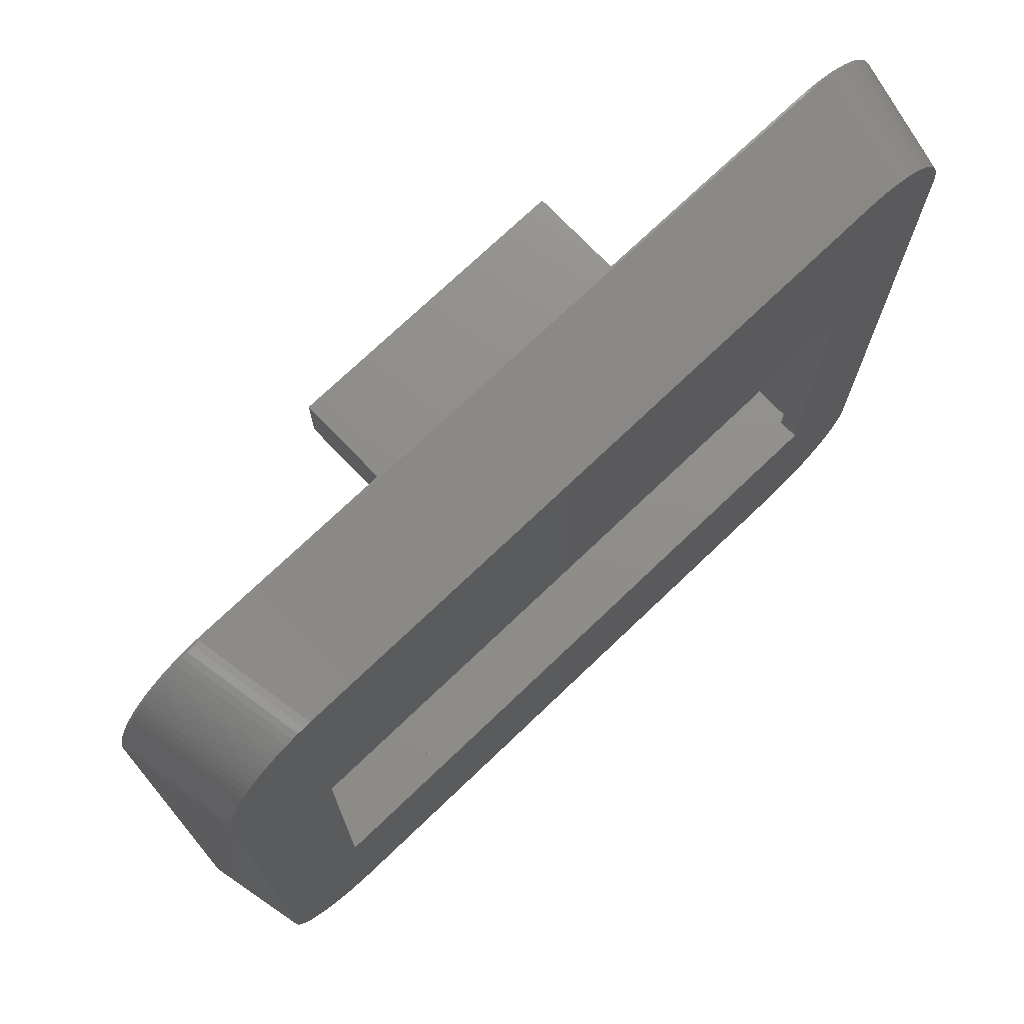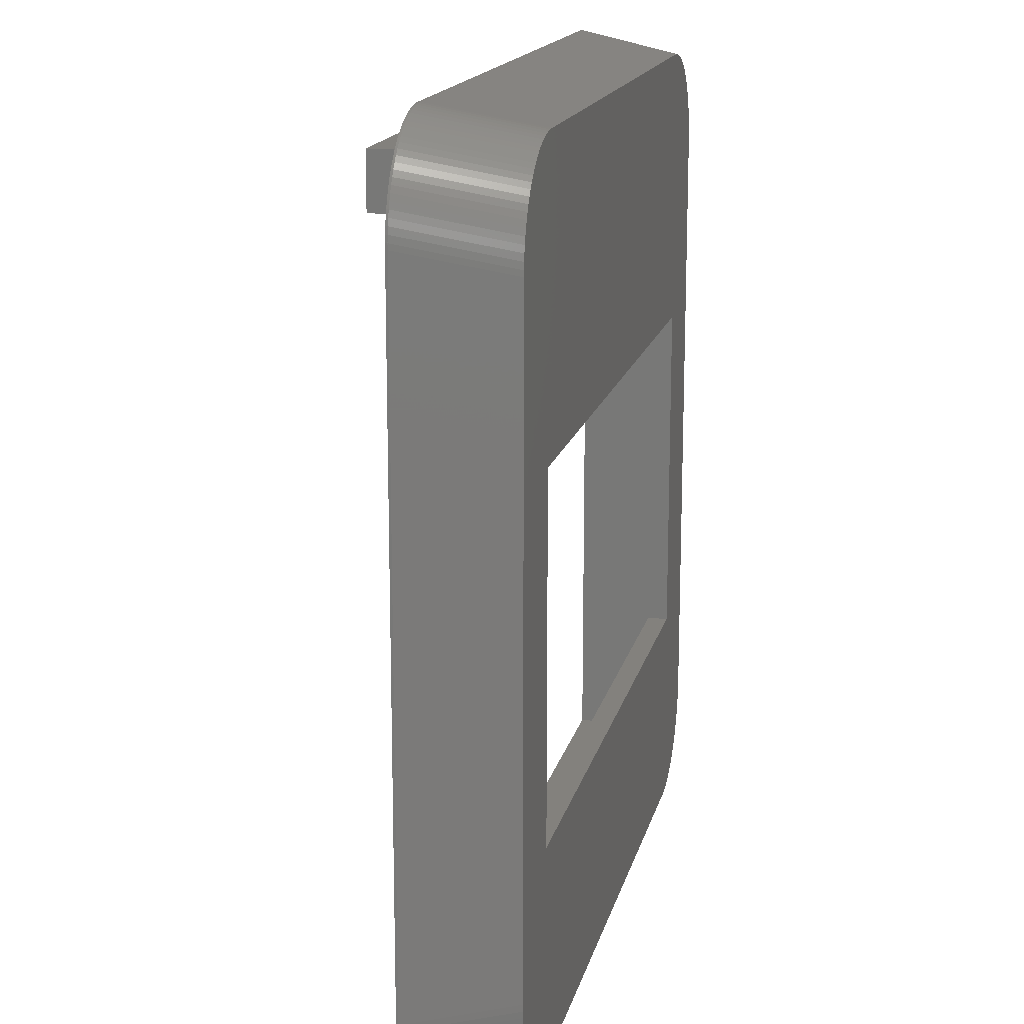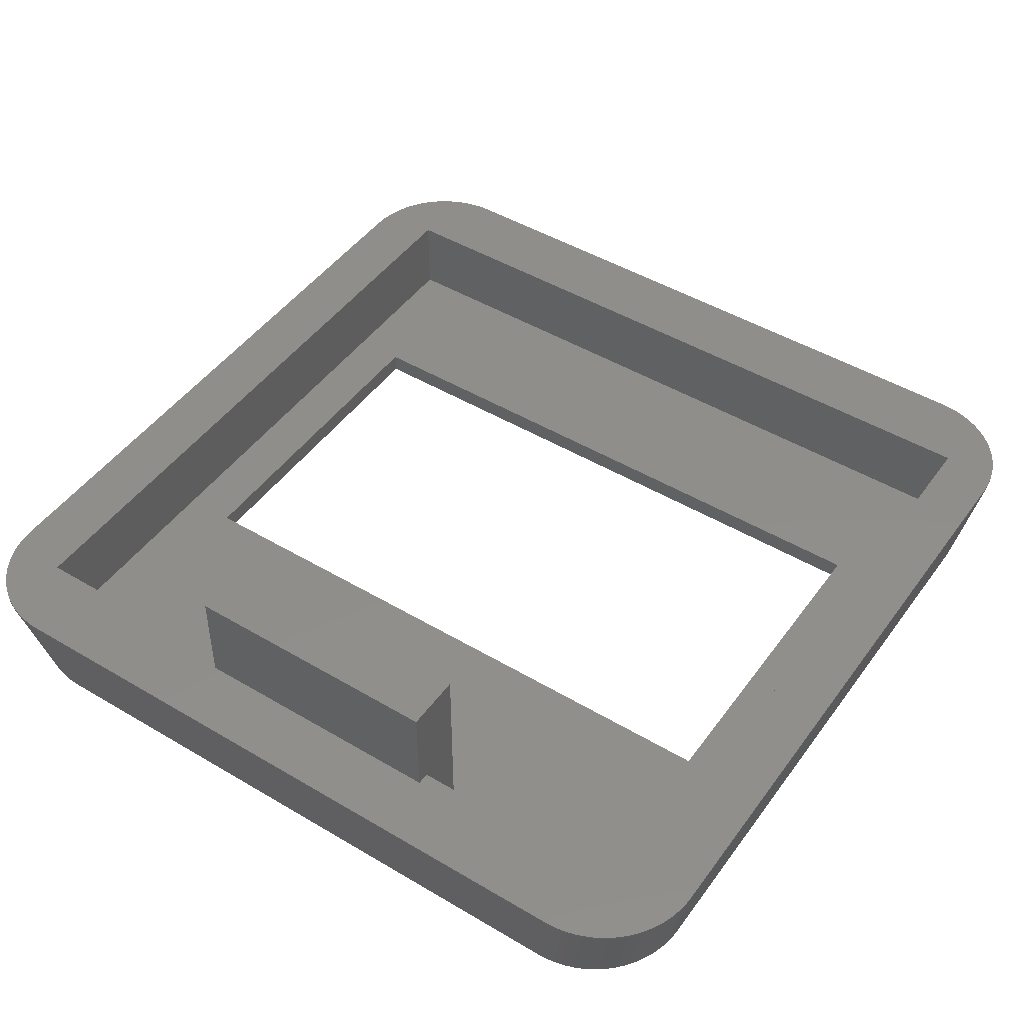
<metadata>
{"format":"stl","ext":"stl","renderer":"f3d","projection":"perspective","resolution":1024,"background":"white","views":[{"elev":73.5,"azim":136.3,"up":"+Y"},{"elev":16.0,"azim":102.8,"up":"+Y"},{"elev":46.9,"azim":-146.0,"up":"+Z"}]}
</metadata>
<code>
# stl→obj: 340 verts, 680 faces
v 37 42 5
v 4.95 42 5.1
v 37 42 5.1
v 4.95 42 5
v 37.31 41.99 5
v 37.31 41.99 5.1
v 1.618 3.591 0
v 0.4759 2.871 5
v 1.476 3.871 0
v 0.6185 2.591 5
v 3.757 0.1571 5
v 4.063 0.08856 5.1
v 3.757 0.1571 5.1
v 4.063 0.08856 5
v 0.009866 4.686 5
v 0 4.95 5.1
v 0 4.95 5
v 0.009866 4.686 5.1
v 41.99 37.31 5.1
v 41.96 37.63 5
v 41.96 37.63 5.1
v 41.99 37.31 5
v 0 37 5
v 0.009867 37.31 5.1
v 0.009867 37.31 5
v 0 37 5.1
v 5 0 5
v 37.05 0 5.1
v 5 0 5.1
v 37.05 0 5
v 0.3511 3.159 5.1
v 0.3511 3.159 5
v 0.4759 2.871 5.1
v 2.813 2.147 0
v 2.061 0.9549 5
v 1.813 1.147 5
v 3.061 1.955 0
v 38.84 0.3511 5
v 39.13 0.4759 5.1
v 38.84 0.3511 5.1
v 39.13 0.4759 5
v 2.321 0.7784 5
v 3.321 1.778 0
v 36 41 0
v 5.95 41 0
v 14.5 38.8 5.1
v 27.5 38.8 5.1
v 14.5 38.2 5.1
v 2.8 38.2 5.1
v 4.686 41.99 5.1
v 4.373 41.96 5.1
v 4.063 41.91 5.1
v 3.757 41.84 5.1
v 3.455 41.76 5.1
v 3.159 41.65 5.1
v 2.871 41.52 5.1
v 2.321 41.22 5.1
v 2.591 41.38 5.1
v 39 38.2 5.1
v 42 37.05 5.1
v 42 5 5.1
v 39 3.8 5.1
v 41.91 37.94 5.1
v 41.99 4.686 5.1
v 41.84 38.24 5.1
v 41.96 4.373 5.1
v 41.76 38.55 5.1
v 41.91 4.063 5.1
v 41.65 38.84 5.1
v 41.84 3.757 5.1
v 41.52 39.13 5.1
v 41.76 3.455 5.1
v 41.38 39.41 5.1
v 41.65 3.159 5.1
v 41.22 39.68 5.1
v 41.52 2.871 5.1
v 41.05 39.94 5.1
v 41.38 2.591 5.1
v 40.85 40.19 5.1
v 41.22 2.321 5.1
v 40.64 40.42 5.1
v 41.05 2.061 5.1
v 40.42 40.64 5.1
v 40.85 1.813 5.1
v 40.19 40.85 5.1
v 40.64 1.577 5.1
v 39.94 41.05 5.1
v 40.42 1.355 5.1
v 39.68 41.22 5.1
v 40.19 1.147 5.1
v 39.41 41.38 5.1
v 39.94 0.9549 5.1
v 39.13 41.52 5.1
v 39.68 0.7784 5.1
v 39.41 0.6185 5.1
v 38.84 41.65 5.1
v 38.55 41.76 5.1
v 38.24 41.84 5.1
v 37.94 41.91 5.1
v 37.63 41.96 5.1
v 27.5 38.2 5.1
v 38.55 0.2447 5.1
v 38.24 0.1571 5.1
v 37.94 0.08856 5.1
v 37.63 0.03943 5.1
v 37.31 0.009866 5.1
v 2.8 3.8 5.1
v 4.686 0.009867 5.1
v 4.373 0.03943 5.1
v 3.455 0.2447 5.1
v 3.159 0.3511 5.1
v 2.871 0.4759 5.1
v 2.591 0.6185 5.1
v 2.061 41.05 5.1
v 1.813 40.85 5.1
v 1.577 40.64 5.1
v 2.321 0.7784 5.1
v 1.355 40.42 5.1
v 2.061 0.9549 5.1
v 1.147 40.19 5.1
v 1.813 1.147 5.1
v 0.9549 39.94 5.1
v 1.577 1.355 5.1
v 0.7784 39.68 5.1
v 1.355 1.577 5.1
v 0.6185 39.41 5.1
v 1.147 1.813 5.1
v 0.4759 39.13 5.1
v 0.9549 2.061 5.1
v 0.3511 38.84 5.1
v 0.7784 2.321 5.1
v 0.2447 38.55 5.1
v 0.6185 2.591 5.1
v 0.1571 38.24 5.1
v 0.08856 37.94 5.1
v 0.03943 37.63 5.1
v 0.2447 3.455 5.1
v 0.1571 3.757 5.1
v 0.08856 4.063 5.1
v 0.03943 4.373 5.1
v 37.31 0.009866 5
v 5.063 1.089 0
v 4.373 0.03943 5
v 5.373 1.039 0
v 3.455 0.2447 5
v 4.159 1.351 0
v 3.159 0.3511 5
v 4.455 1.245 0
v 2.871 0.4759 5
v 2.591 0.6185 5
v 41.91 4.063 5
v 40.84 4.757 0
v 40.91 5.063 0
v 41.84 3.757 5
v 42 37.05 5
v 41 6 0
v 41 36.05 0
v 42 5 5
v 3.321 40.22 0
v 2.591 41.38 5
v 3.591 40.38 0
v 2.321 41.22 5
v 37.63 41.96 5
v 2.871 41.52 5
v 3.871 40.52 0
v 1.089 5.063 0
v 0.03943 4.373 5
v 1.039 5.373 0
v 0.08856 4.063 5
v 1.01 36.31 0
v 1 36 0
v 38.41 1.618 0
v 38.13 1.476 0
v 39.41 0.6185 5
v 40.42 1.355 5
v 40.64 1.577 5
v 40.19 1.147 5
v 1.147 1.813 5
v 0.9549 2.061 5
v 4.757 1.157 0
v 41.52 2.871 5
v 40.38 3.591 0
v 40.52 3.871 0
v 41.38 2.591 5
v 40.64 40.42 5
v 40.85 40.19 5
v 3.159 41.65 5
v 4.159 40.65 0
v 0.08856 37.94 5
v 0.1571 38.24 5
v 37.84 1.351 0
v 38.55 0.2447 5
v 37.55 1.245 0
v 0.7784 2.321 5
v 5.686 1.01 0
v 4.686 0.009867 5
v 6 1 0
v 2.577 2.355 0
v 1.577 1.355 5
v 36.31 1.01 0
v 36.05 1 0
v 3.591 1.618 0
v 41.96 4.373 5
v 40.96 5.373 0
v 41.76 3.455 5
v 40.65 4.159 0
v 40.76 4.455 0
v 41.65 3.159 5
v 1.577 40.64 5
v 1.355 40.42 5
v 2.355 39.42 0
v 2.577 39.64 0
v 41.84 38.24 5
v 41.91 37.94 5
v 39.13 41.52 5
v 38.84 41.65 5
v 39.68 41.22 5
v 39.41 41.38 5
v 36.31 40.99 0
v 37.94 41.91 5
v 36.94 40.91 0
v 36.63 40.96 0
v 4.686 41.99 5
v 4.373 41.96 5
v 4.063 41.91 5
v 3.757 41.84 5
v 1.351 4.159 0
v 0.2447 3.455 5
v 1.245 4.455 0
v 1.01 5.686 0
v 1 5.95 0
v 36.5 11 0
v 36.63 1.039 0
v 5.5 11 0
v 5.5 27.5 0
v 5.373 40.96 0
v 5.063 40.91 0
v 4.757 40.84 0
v 4.455 40.76 0
v 3.871 1.476 0
v 3.061 40.05 0
v 2.813 39.85 0
v 2.355 2.577 0
v 2.147 2.813 0
v 2.147 39.19 0
v 1.955 3.061 0
v 1.955 38.94 0
v 1.778 3.321 0
v 1.778 38.68 0
v 1.618 38.41 0
v 1.476 38.13 0
v 1.351 37.84 0
v 1.245 37.55 0
v 1.157 4.757 0
v 1.157 37.24 0
v 1.089 36.94 0
v 1.039 36.63 0
v 36.5 27.5 0
v 40.99 5.686 0
v 40.99 36.31 0
v 40.96 36.63 0
v 40.91 36.94 0
v 40.84 37.24 0
v 40.76 37.55 0
v 40.65 37.84 0
v 40.22 3.321 0
v 40.52 38.13 0
v 40.38 38.41 0
v 40.05 3.061 0
v 39.85 2.813 0
v 40.22 38.68 0
v 39.64 2.577 0
v 40.05 38.94 0
v 39.85 39.19 0
v 39.42 2.355 0
v 39.19 2.147 0
v 39.64 39.42 0
v 38.94 1.955 0
v 39.42 39.64 0
v 39.19 39.85 0
v 38.68 1.778 0
v 38.94 40.05 0
v 38.68 40.22 0
v 38.41 40.38 0
v 38.13 40.52 0
v 37.84 40.65 0
v 37.24 1.157 0
v 36.94 1.089 0
v 37.55 40.76 0
v 37.24 40.84 0
v 5.686 40.99 0
v 0.03943 37.63 5
v 38.24 0.1571 5
v 40.85 1.813 5
v 39.94 0.9549 5
v 1.355 1.577 5
v 37.63 0.03943 5
v 41.99 4.686 5
v 41.22 2.321 5
v 2.061 41.05 5
v 3.455 41.76 5
v 1.147 40.19 5
v 41.76 38.55 5
v 41.05 39.94 5
v 41.22 39.68 5
v 40.42 40.64 5
v 41.38 39.41 5
v 41.52 39.13 5
v 38.24 41.84 5
v 38.55 41.76 5
v 0.1571 3.757 5
v 37.94 0.08856 5
v 41.05 2.061 5
v 39.68 0.7784 5
v 1.813 40.85 5
v 0.2447 38.55 5
v 39.94 41.05 5
v 0.4759 39.13 5
v 0.6185 39.41 5
v 0.3511 38.84 5
v 40.19 40.85 5
v 41.65 38.84 5
v 0.7784 39.68 5
v 0.9549 39.94 5
v 5.5 11 1
v 5.5 27.5 1
v 36.5 27.5 1
v 36.5 11 1
v 2.8 38.2 1
v 2.8 3.8 1
v 39 3.8 1
v 39 38.2 1
v 14.5 36 1
v 14.5 38.2 1
v 27.5 36 1
v 27.5 38.2 1
v 14.5 38.8 10
v 14.5 36 10
v 27.5 36 10
v 27.5 38.8 10
f 1 2 3
f 2 1 4
f 5 3 6
f 3 5 1
f 7 8 9
f 8 7 10
f 11 12 13
f 12 11 14
f 15 16 17
f 16 15 18
f 19 20 21
f 20 19 22
f 23 24 25
f 24 23 26
f 27 28 29
f 28 27 30
f 8 31 32
f 31 8 33
f 34 35 36
f 35 34 37
f 38 39 40
f 39 38 41
f 37 42 35
f 42 37 43
f 44 4 1
f 4 44 45
f 17 26 23
f 26 17 16
f 3 46 47
f 2 46 3
f 2 48 46
f 49 2 50
f 49 50 51
f 49 51 52
f 49 52 53
f 49 53 54
f 49 54 55
f 49 55 56
f 2 49 48
f 57 49 58
f 58 49 56
f 59 60 19
f 60 59 61
f 59 19 21
f 62 61 59
f 59 21 63
f 61 62 64
f 59 63 65
f 64 62 66
f 59 65 67
f 66 62 68
f 59 67 69
f 68 62 70
f 59 69 71
f 70 62 72
f 59 71 73
f 72 62 74
f 59 73 75
f 74 62 76
f 59 75 77
f 76 62 78
f 59 77 79
f 78 62 80
f 59 79 81
f 80 62 82
f 59 81 83
f 82 62 84
f 59 83 85
f 84 62 86
f 59 85 87
f 86 62 88
f 59 87 89
f 88 62 90
f 59 89 91
f 90 62 92
f 59 91 93
f 92 62 94
f 94 62 95
f 96 59 93
f 97 59 96
f 98 59 97
f 99 59 98
f 100 59 99
f 6 59 100
f 3 59 6
f 101 3 47
f 3 101 59
f 95 62 39
f 62 40 39
f 62 102 40
f 62 103 102
f 62 104 103
f 62 105 104
f 62 106 105
f 62 28 106
f 62 29 28
f 107 29 62
f 29 107 108
f 108 107 109
f 109 107 12
f 12 107 13
f 13 107 110
f 110 107 111
f 111 107 112
f 107 113 112
f 49 26 107
f 114 49 57
f 16 107 26
f 115 49 114
f 18 107 16
f 116 49 115
f 107 117 113
f 118 49 116
f 107 119 117
f 120 49 118
f 107 121 119
f 122 49 120
f 107 123 121
f 124 49 122
f 107 125 123
f 126 49 124
f 107 127 125
f 128 49 126
f 107 129 127
f 130 49 128
f 107 131 129
f 132 49 130
f 107 133 131
f 134 49 132
f 107 33 133
f 135 49 134
f 107 31 33
f 136 49 135
f 107 137 31
f 24 49 136
f 107 138 137
f 49 24 26
f 107 139 138
f 107 140 139
f 107 18 140
f 30 106 28
f 106 30 141
f 142 143 14
f 143 142 144
f 145 13 110
f 13 145 11
f 146 145 147
f 145 146 148
f 149 111 112
f 111 149 147
f 150 112 113
f 112 150 149
f 151 152 153
f 152 151 154
f 155 156 157
f 156 155 158
f 159 160 161
f 160 159 162
f 163 6 100
f 6 163 5
f 161 164 165
f 164 161 160
f 166 167 168
f 167 166 169
f 170 23 25
f 23 170 171
f 172 41 173
f 41 172 174
f 175 86 88
f 86 175 176
f 177 88 90
f 88 177 175
f 10 33 8
f 33 10 133
f 178 129 179
f 129 178 127
f 180 14 11
f 14 180 142
f 147 110 111
f 110 147 145
f 14 109 12
f 109 14 143
f 181 182 183
f 182 181 184
f 61 155 60
f 155 61 158
f 60 22 19
f 22 60 155
f 79 185 81
f 185 79 186
f 165 187 188
f 187 165 164
f 187 56 55
f 56 187 164
f 160 57 58
f 57 160 162
f 189 134 190
f 134 189 135
f 191 192 193
f 192 191 38
f 194 133 10
f 133 194 131
f 195 27 196
f 27 195 197
f 144 196 143
f 196 144 195
f 198 36 199
f 36 198 34
f 200 30 201
f 30 200 141
f 197 30 27
f 30 197 201
f 148 11 145
f 11 148 180
f 143 108 109
f 108 143 196
f 43 150 42
f 150 43 202
f 42 113 117
f 113 42 150
f 203 153 204
f 153 203 151
f 68 203 66
f 203 68 151
f 205 206 207
f 206 205 208
f 209 118 116
f 118 209 210
f 211 209 212
f 209 211 210
f 63 213 65
f 213 63 214
f 215 96 93
f 96 215 216
f 217 91 89
f 91 217 218
f 219 1 5
f 1 219 44
f 220 100 99
f 100 220 163
f 221 163 220
f 163 221 222
f 223 51 50
f 51 223 224
f 4 50 2
f 50 4 223
f 225 53 52
f 53 225 226
f 224 52 51
f 52 224 225
f 227 228 229
f 228 227 32
f 32 137 228
f 137 32 31
f 169 140 167
f 140 169 139
f 168 15 230
f 15 168 167
f 167 18 15
f 18 167 140
f 231 23 171
f 23 231 17
f 200 232 233
f 201 232 200
f 197 232 201
f 234 197 195
f 197 234 232
f 231 235 234
f 144 234 195
f 231 234 144
f 235 171 236
f 231 144 142
f 236 171 237
f 231 142 180
f 237 171 238
f 231 180 148
f 238 171 239
f 231 148 146
f 239 171 188
f 231 146 240
f 188 171 165
f 231 240 202
f 165 171 161
f 231 202 43
f 161 171 159
f 231 43 37
f 159 171 241
f 231 37 34
f 241 171 242
f 231 34 198
f 242 171 212
f 231 198 243
f 212 171 211
f 231 243 244
f 211 171 245
f 231 244 246
f 245 171 247
f 231 246 248
f 247 171 249
f 231 248 7
f 249 171 250
f 231 7 9
f 250 171 251
f 231 9 227
f 251 171 252
f 231 227 229
f 252 171 253
f 231 229 254
f 253 171 255
f 231 254 166
f 255 171 256
f 231 166 168
f 256 171 257
f 231 168 230
f 235 231 171
f 257 171 170
f 258 157 156
f 232 156 259
f 232 259 204
f 44 157 258
f 157 44 260
f 232 204 153
f 232 153 152
f 260 44 261
f 261 44 262
f 232 152 207
f 232 207 206
f 262 44 263
f 263 44 264
f 232 206 183
f 232 183 182
f 264 44 265
f 232 182 266
f 265 44 267
f 267 44 268
f 232 266 269
f 232 269 270
f 268 44 271
f 232 270 272
f 271 44 273
f 273 44 274
f 232 272 275
f 232 275 276
f 274 44 277
f 232 276 278
f 277 44 279
f 279 44 280
f 232 278 281
f 232 281 172
f 280 44 282
f 232 172 173
f 282 44 283
f 232 173 191
f 283 44 284
f 284 44 285
f 232 191 193
f 285 44 286
f 232 193 287
f 232 287 288
f 286 44 289
f 289 44 290
f 232 288 233
f 156 232 258
f 290 44 221
f 221 44 222
f 222 44 219
f 258 45 44
f 235 45 258
f 236 45 235
f 45 236 291
f 25 136 292
f 136 25 24
f 173 38 191
f 38 173 41
f 293 102 103
f 102 293 192
f 192 40 102
f 40 192 38
f 41 95 39
f 95 41 174
f 86 294 84
f 294 86 176
f 275 177 276
f 177 275 175
f 276 295 278
f 295 276 177
f 179 131 194
f 131 179 129
f 296 127 178
f 127 296 125
f 199 125 296
f 125 199 123
f 198 296 243
f 296 198 199
f 243 178 244
f 178 243 296
f 141 105 106
f 105 141 297
f 196 29 108
f 29 196 27
f 35 117 119
f 117 35 42
f 66 298 64
f 298 66 203
f 158 259 156
f 259 158 298
f 72 154 70
f 154 72 205
f 154 207 152
f 207 154 205
f 184 266 182
f 266 184 299
f 162 114 57
f 114 162 300
f 301 55 54
f 55 301 187
f 302 118 210
f 118 302 120
f 65 303 67
f 303 65 213
f 214 263 213
f 263 214 262
f 75 304 77
f 304 75 305
f 185 279 306
f 279 185 277
f 284 215 218
f 215 284 285
f 71 307 73
f 307 71 308
f 77 186 79
f 186 77 304
f 290 220 309
f 220 290 221
f 310 98 97
f 98 310 309
f 222 5 163
f 5 222 219
f 226 54 53
f 54 226 301
f 188 301 239
f 301 188 187
f 311 139 169
f 139 311 138
f 230 17 231
f 17 230 15
f 255 189 190
f 189 255 256
f 292 135 189
f 135 292 136
f 312 103 104
f 103 312 293
f 313 270 269
f 270 313 294
f 272 175 275
f 175 272 176
f 295 90 92
f 90 295 177
f 174 94 95
f 94 174 314
f 281 174 172
f 174 281 314
f 202 149 150
f 149 202 240
f 240 147 149
f 147 240 146
f 244 179 246
f 179 244 178
f 246 194 248
f 194 246 179
f 297 104 105
f 104 297 312
f 199 121 123
f 121 199 36
f 298 204 259
f 204 298 203
f 78 181 76
f 181 78 184
f 76 208 74
f 208 76 181
f 74 205 72
f 205 74 208
f 70 151 68
f 151 70 154
f 208 183 206
f 183 208 181
f 212 315 242
f 315 212 209
f 241 162 159
f 162 241 300
f 315 116 115
f 116 315 209
f 300 115 114
f 115 300 315
f 190 132 316
f 132 190 134
f 164 58 56
f 58 164 160
f 237 224 236
f 224 237 225
f 20 262 214
f 262 20 261
f 21 214 63
f 214 21 20
f 282 217 317
f 217 282 283
f 218 93 91
f 93 218 215
f 216 97 96
f 97 216 310
f 309 99 98
f 99 309 220
f 239 226 238
f 226 239 301
f 228 138 311
f 138 228 137
f 256 292 189
f 292 256 257
f 257 25 292
f 25 257 170
f 287 312 288
f 312 287 293
f 233 141 200
f 141 233 297
f 193 293 287
f 293 193 192
f 299 269 266
f 269 299 313
f 278 314 281
f 314 278 295
f 314 92 94
f 92 314 295
f 36 119 121
f 119 36 35
f 248 10 7
f 10 248 194
f 80 184 78
f 184 80 299
f 307 271 305
f 271 307 268
f 213 264 303
f 264 213 263
f 242 300 241
f 300 242 315
f 236 223 291
f 223 236 224
f 250 318 319
f 318 250 251
f 251 320 318
f 320 251 252
f 316 130 320
f 130 316 132
f 252 316 320
f 316 252 253
f 81 306 83
f 306 81 185
f 280 317 321
f 317 280 282
f 279 321 306
f 321 279 280
f 283 218 217
f 218 283 284
f 317 89 87
f 89 317 217
f 286 310 216
f 310 286 289
f 285 216 215
f 216 285 286
f 289 309 310
f 309 289 290
f 253 190 316
f 190 253 255
f 294 272 270
f 272 294 176
f 82 299 80
f 299 82 313
f 84 313 82
f 313 84 294
f 64 158 61
f 158 64 298
f 305 273 304
f 273 305 271
f 73 305 75
f 305 73 307
f 308 268 307
f 268 308 267
f 69 308 71
f 308 69 322
f 67 322 69
f 322 67 303
f 303 265 322
f 265 303 264
f 211 302 210
f 302 211 245
f 291 4 45
f 4 291 223
f 323 122 324
f 122 323 124
f 249 319 323
f 319 249 250
f 321 87 85
f 87 321 317
f 306 85 83
f 85 306 321
f 238 225 237
f 225 238 226
f 288 297 233
f 297 288 312
f 9 32 227
f 32 9 8
f 186 277 185
f 277 186 274
f 304 274 186
f 274 304 273
f 322 267 308
f 267 322 265
f 22 261 20
f 261 22 260
f 324 120 302
f 120 324 122
f 319 124 323
f 124 319 126
f 155 260 22
f 260 155 157
f 245 324 302
f 324 245 247
f 247 323 324
f 323 247 249
f 320 128 318
f 128 320 130
f 318 126 319
f 126 318 128
f 229 311 254
f 311 229 228
f 254 169 166
f 169 254 311
f 325 235 326
f 235 325 234
f 232 327 258
f 327 232 328
f 232 325 328
f 325 232 234
f 235 327 326
f 327 235 258
f 107 329 49
f 329 107 330
f 331 59 332
f 59 331 62
f 329 333 334
f 330 326 329
f 333 329 326
f 332 327 331
f 335 332 336
f 332 335 327
f 333 327 335
f 327 333 326
f 328 331 327
f 325 331 328
f 325 330 331
f 326 330 325
f 331 107 62
f 107 331 330
f 329 48 49
f 48 329 334
f 336 59 101
f 59 336 332
f 334 333 48
f 48 337 46
f 338 48 333
f 48 338 337
f 337 339 340
f 339 337 338
f 340 101 47
f 339 101 340
f 335 101 339
f 101 335 336
f 47 337 340
f 337 47 46
f 333 339 338
f 339 333 335

</code>
